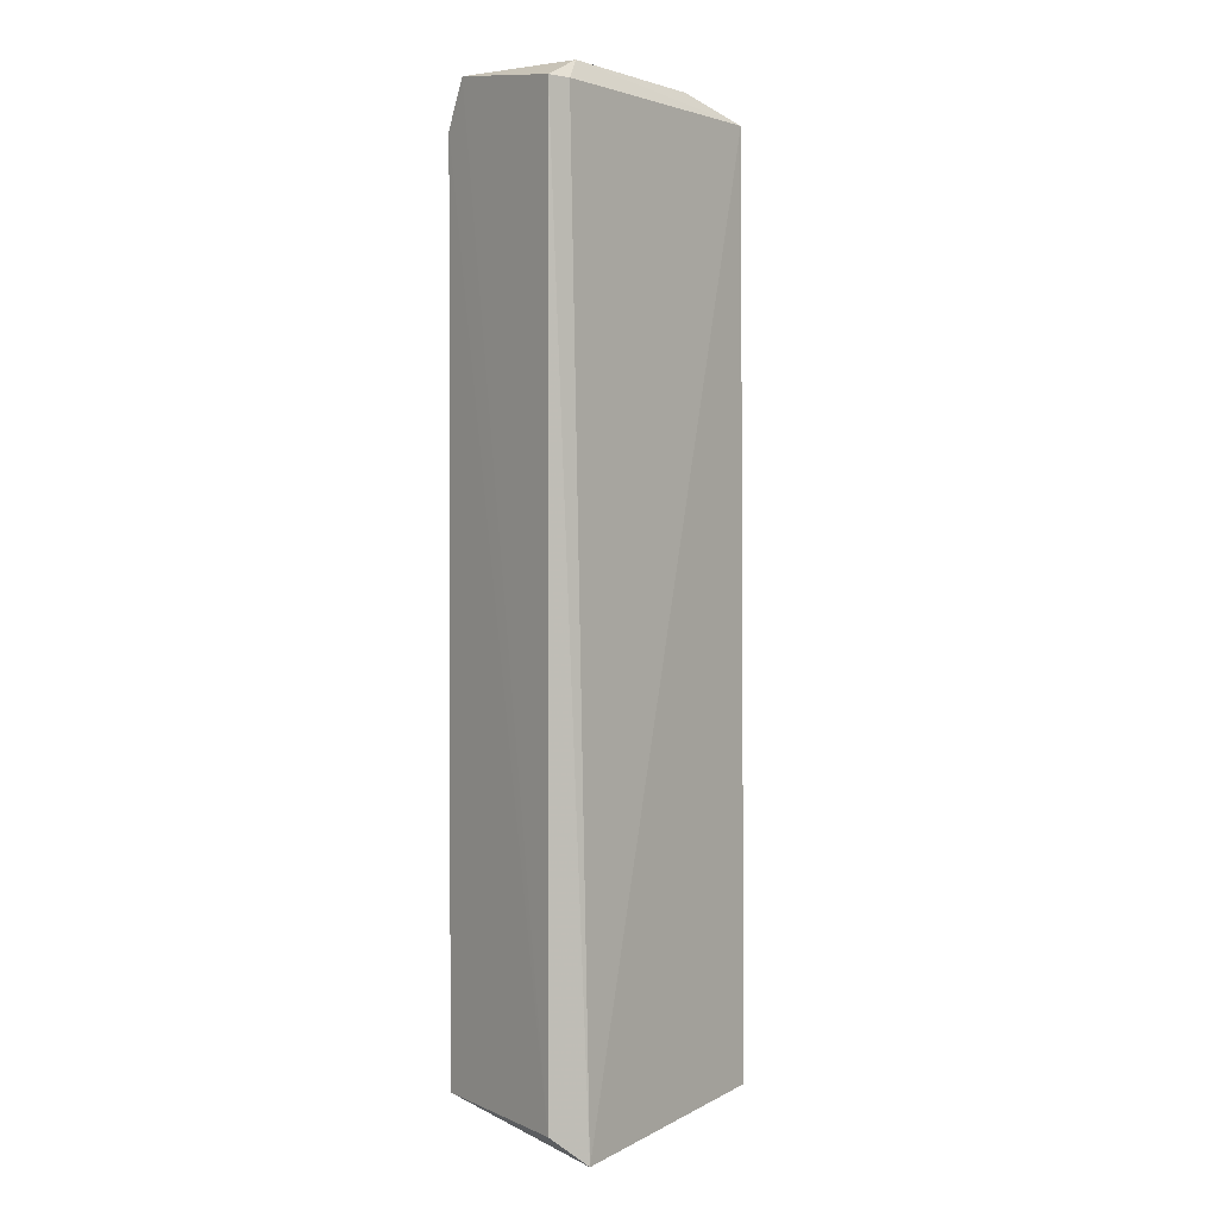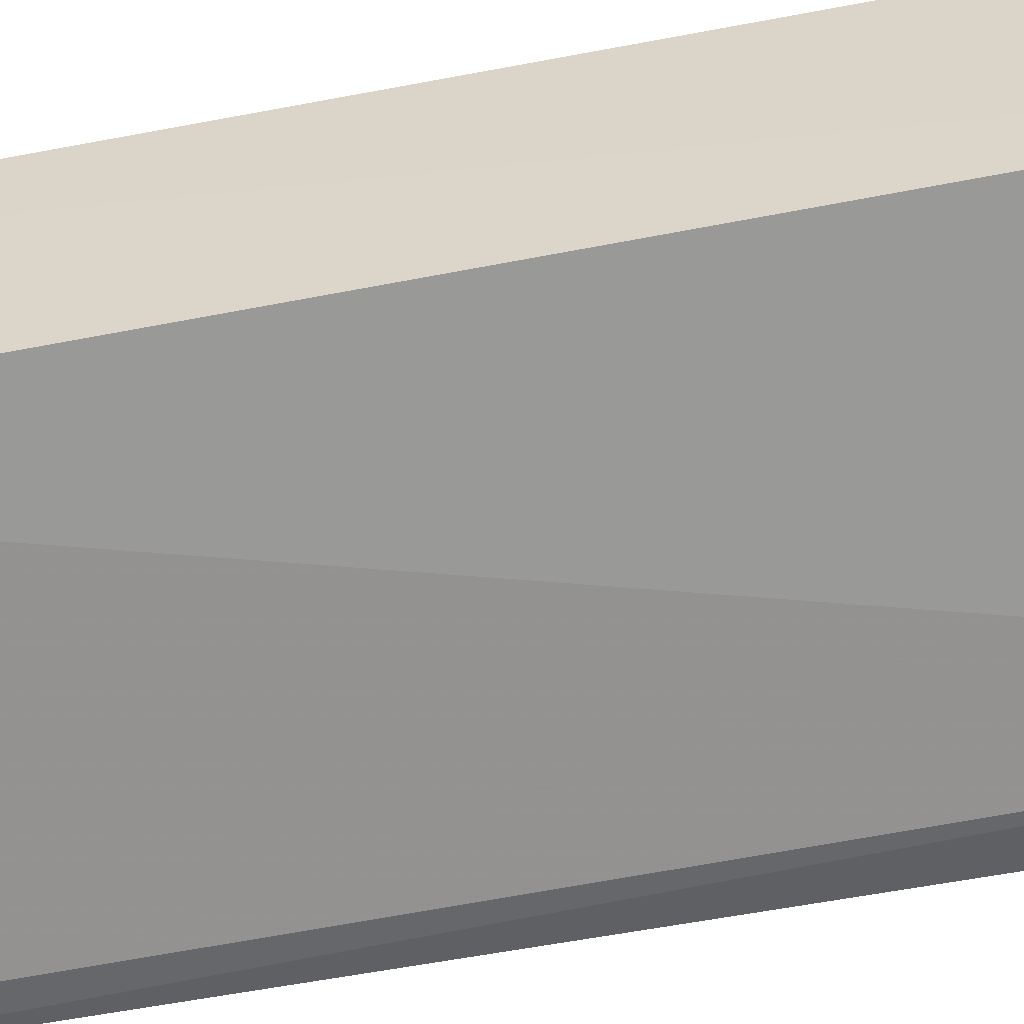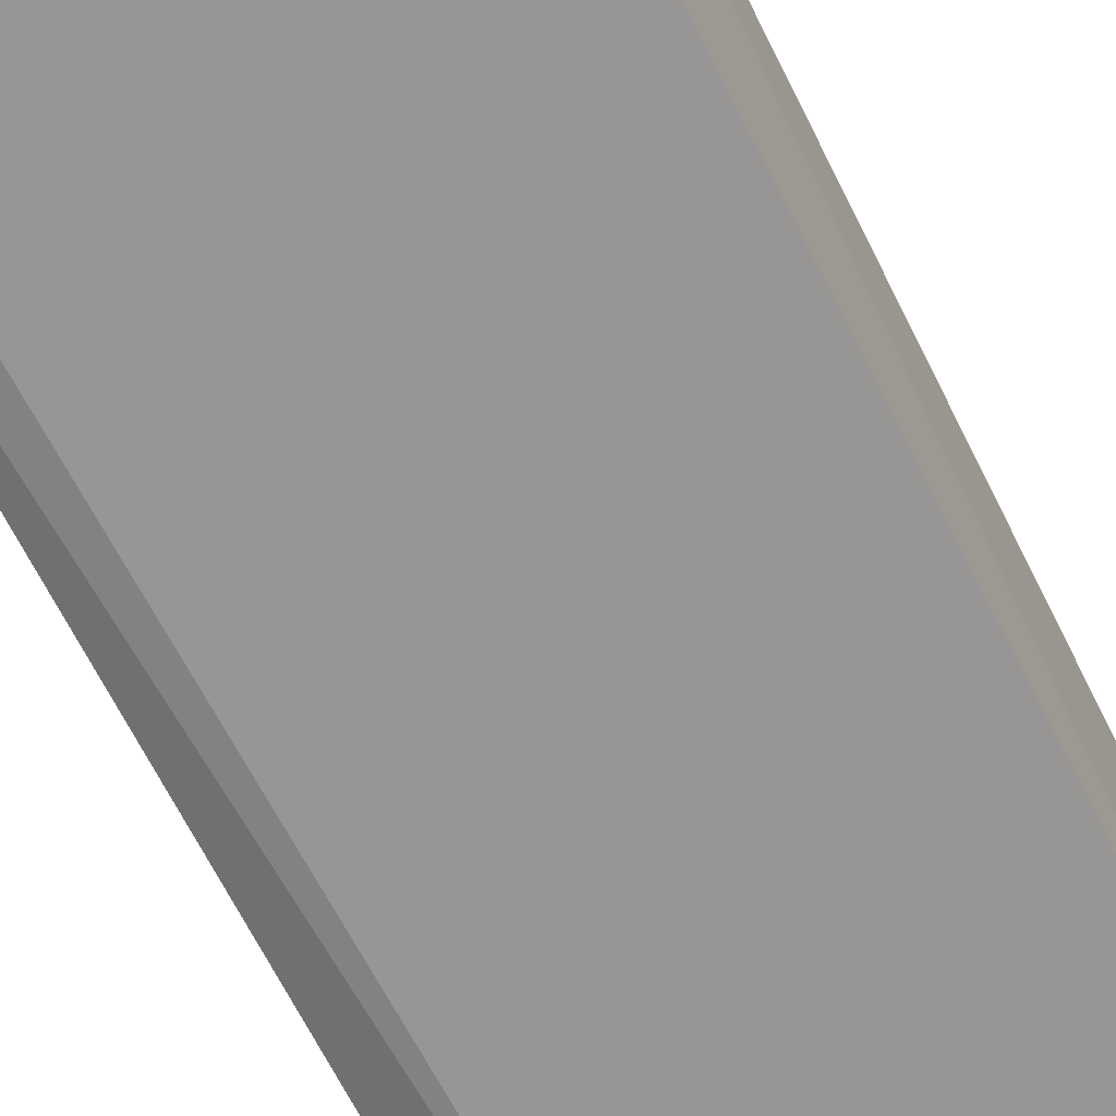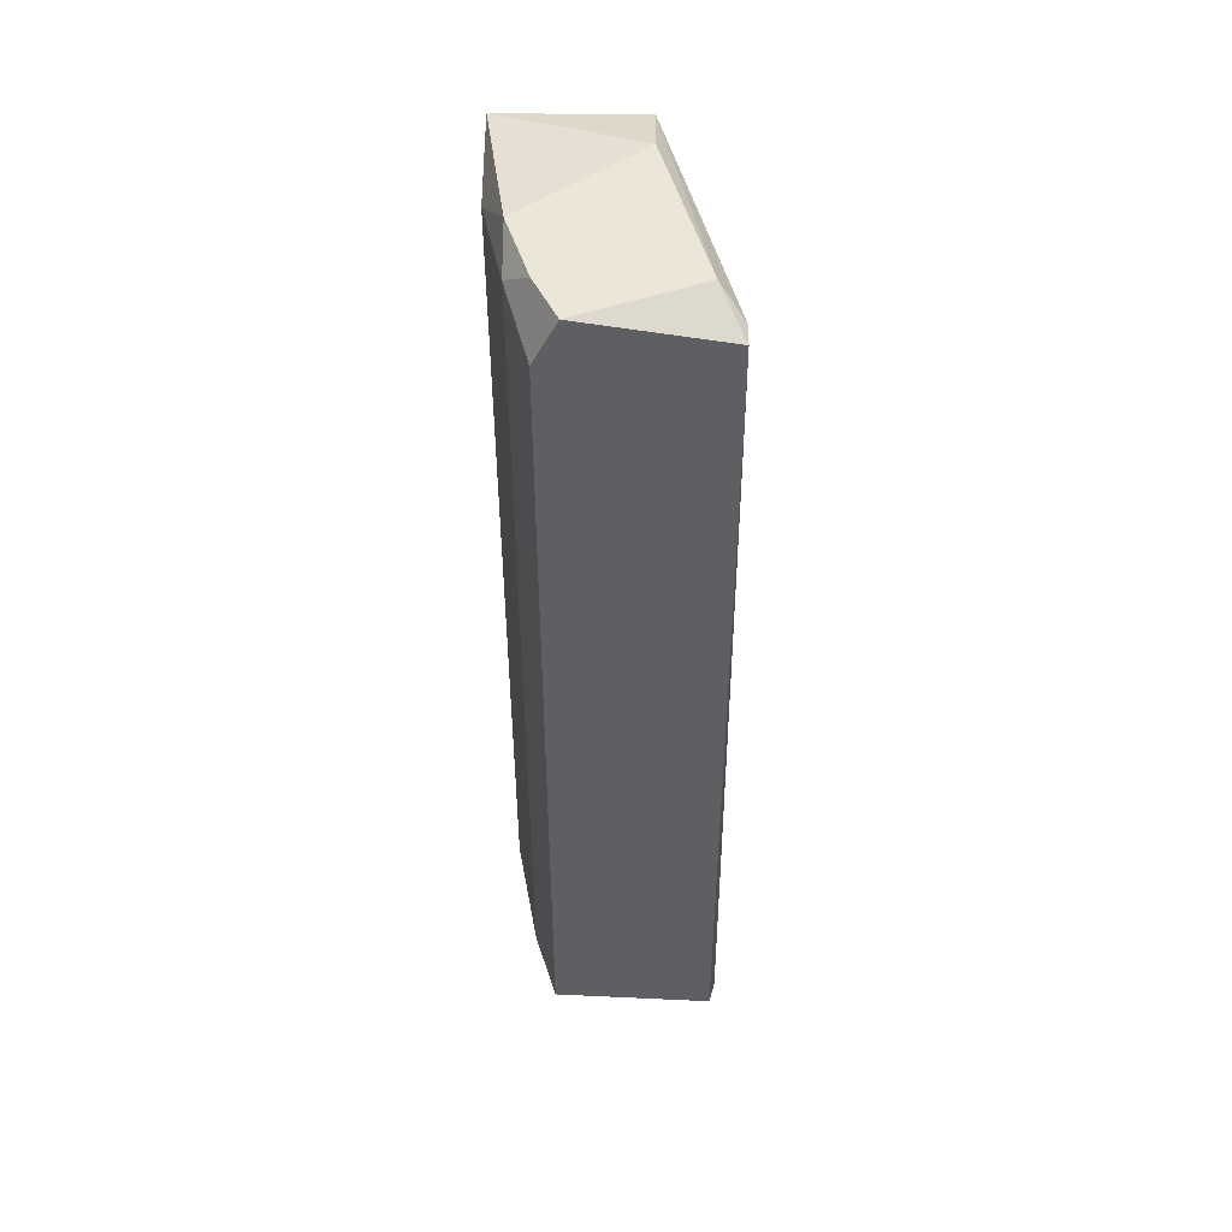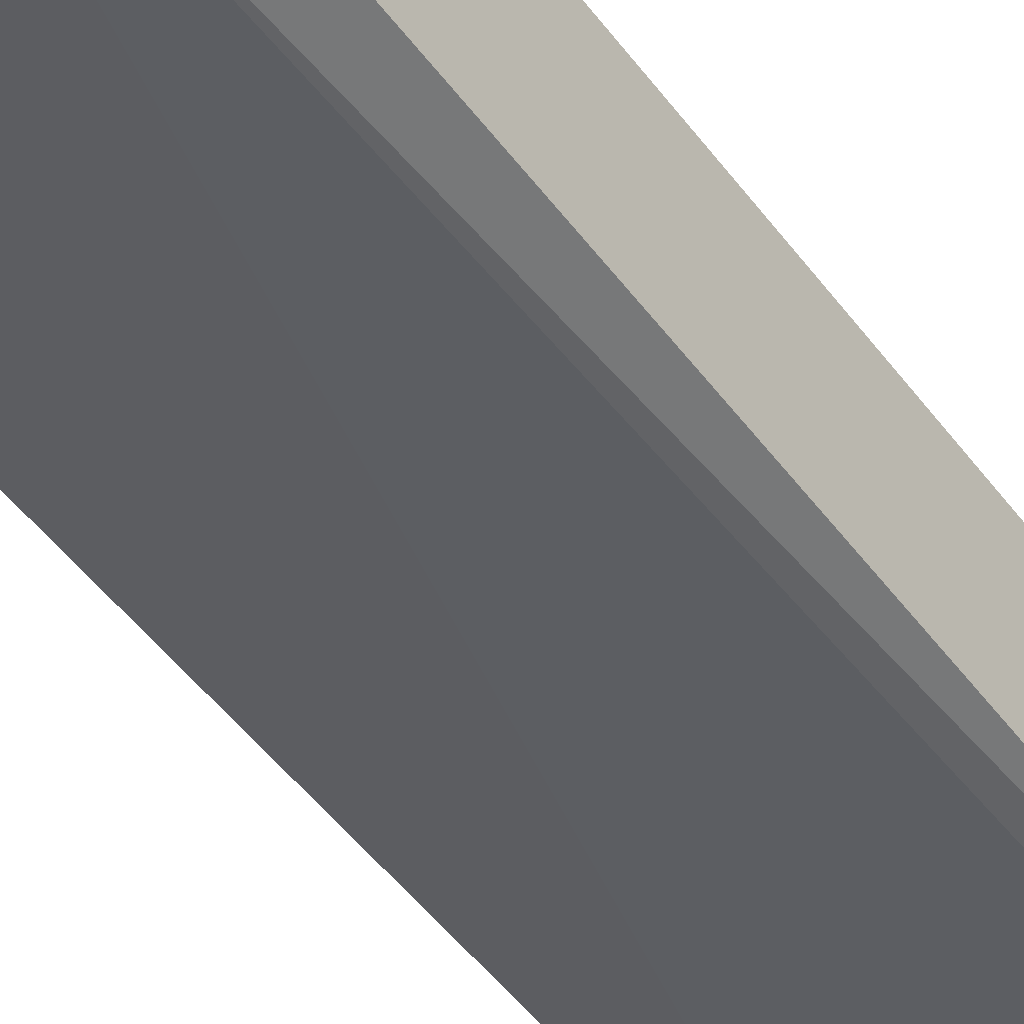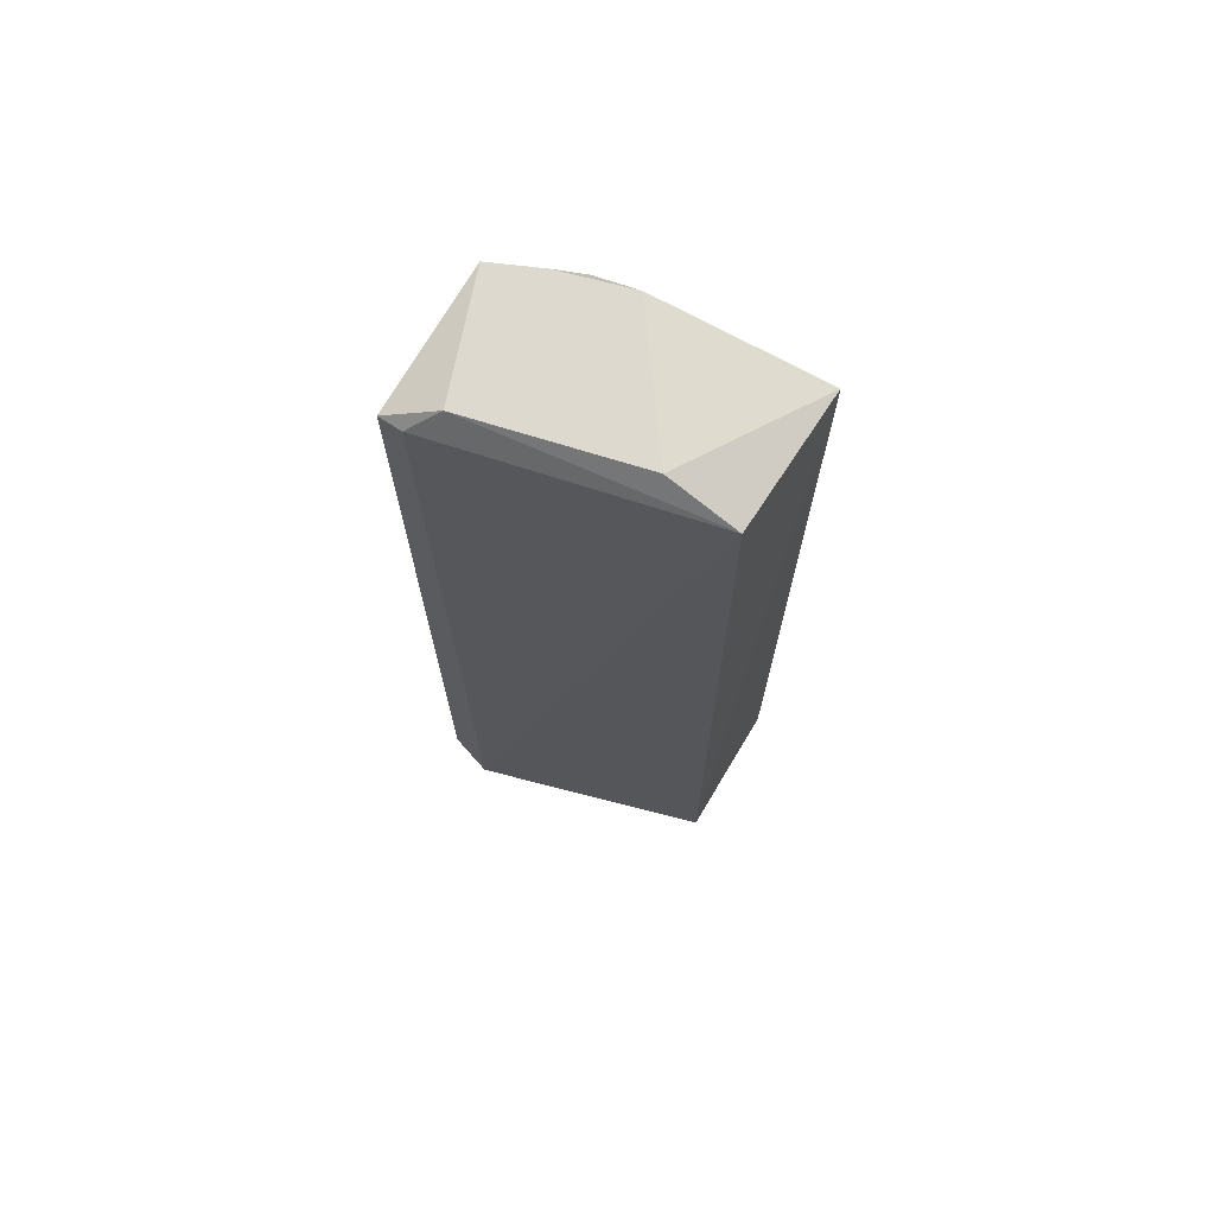
<metadata>
{"format":"obj","ext":"obj","renderer":"f3d","projection":"perspective","resolution":1024,"background":"white","views":[{"elev":1.2,"azim":143.5,"up":"+Y"},{"elev":-52.3,"azim":-77.9,"up":"+Z"},{"elev":-60.4,"azim":-154.7,"up":"+Z"},{"elev":49.4,"azim":90.9,"up":"+Y"},{"elev":-51.3,"azim":35.8,"up":"+Z"},{"elev":71.5,"azim":-146.8,"up":"+Y"}]}
</metadata>
<code>
v -0.01117 0.2555 0.2362
v -0.125 -0.2096 0.1911
v -0.1229 -0.2025 0.2586
v 0.01212 -0.2057 0.1573
v -0.1229 0.2443 0.1916
v 0.01117 -0.2025 0.2362
v 0.01117 0.2443 0.1581
v -0.1229 0.2443 0.2586
v -0.007534 -0.2211 0.154
v 0.01117 0.2331 0.2362
v -0.07818 -0.2025 0.2586
v -0.02235 0.2443 0.2474
v -0.07818 0.2331 0.2586
v -9e-06 0.2443 0.1581
v -0.08935 0.2555 0.1916
v -0.02235 -0.2025 0.2474
v -0.01117 0.2555 0.1693
v 0.01117 0.2555 0.2251
v -0.04469 0.2555 0.2474
f 15 8 19
f 2 3 8
f 5 2 8
f 3 2 9
f 2 5 9
f 4 6 9
f 7 4 9
f 6 4 10
f 8 3 11
f 3 9 11
f 6 10 12
f 10 1 12
f 8 11 13
f 11 12 13
f 9 5 14
f 7 9 14
f 5 8 15
f 9 6 16
f 11 9 16
f 6 12 16
f 12 11 16
f 14 5 17
f 7 14 17
f 15 1 17
f 5 15 17
f 4 7 18
f 10 4 18
f 1 10 18
f 17 1 18
f 7 17 18
f 12 1 19
f 8 13 19
f 13 12 19
f 1 15 19

</code>
